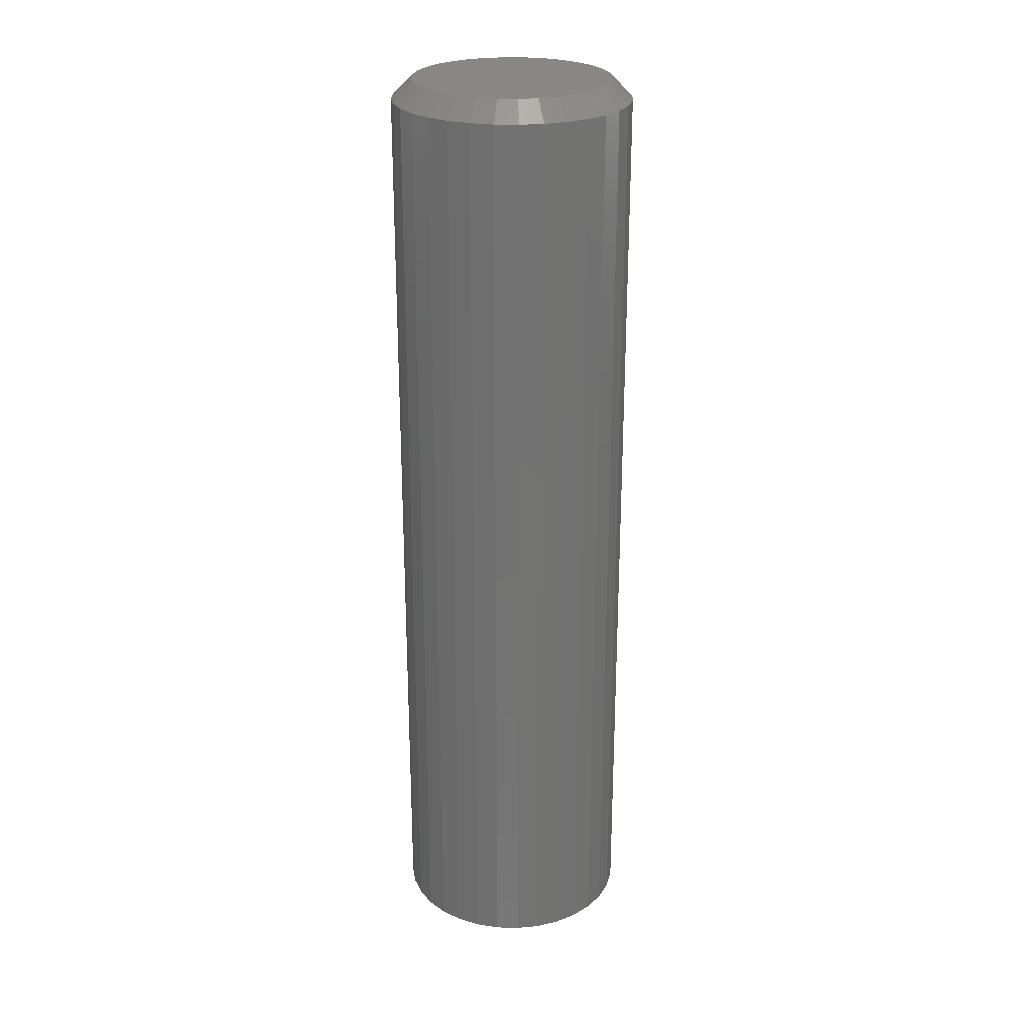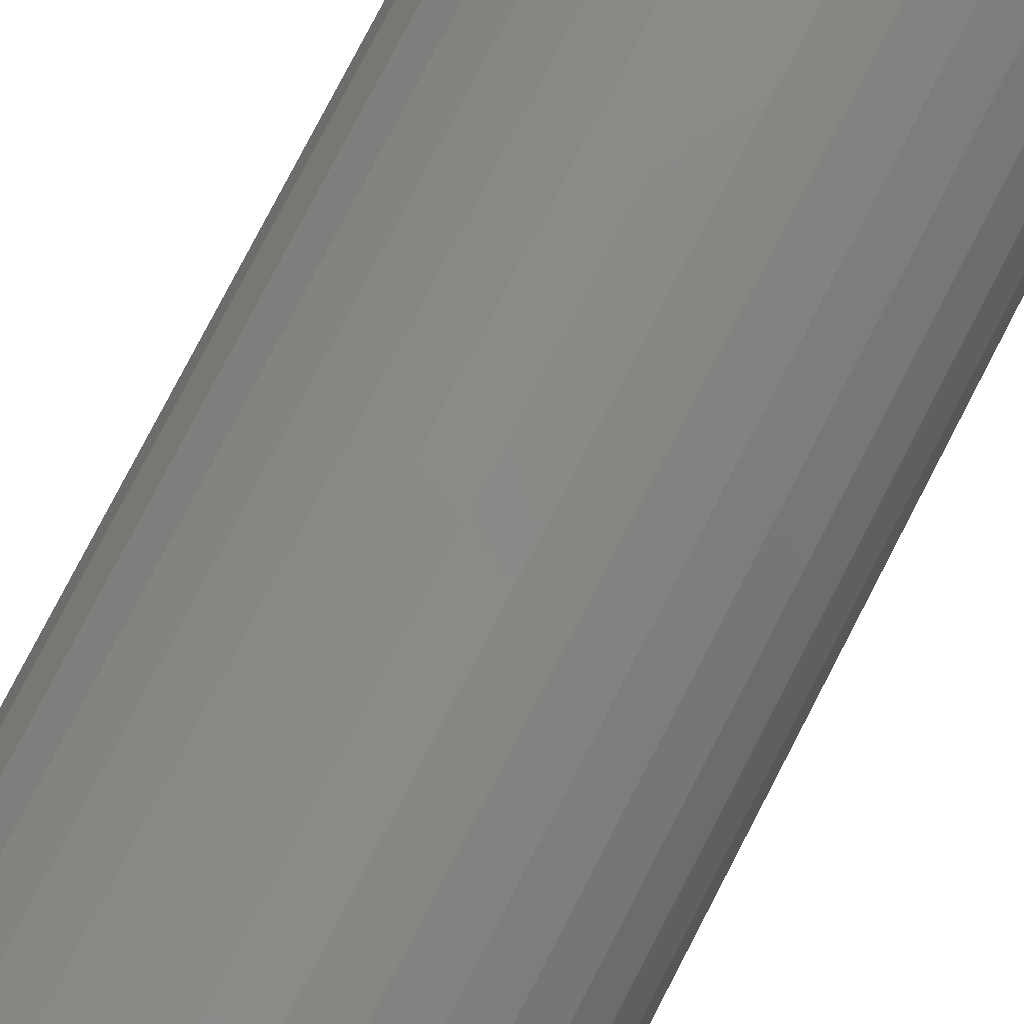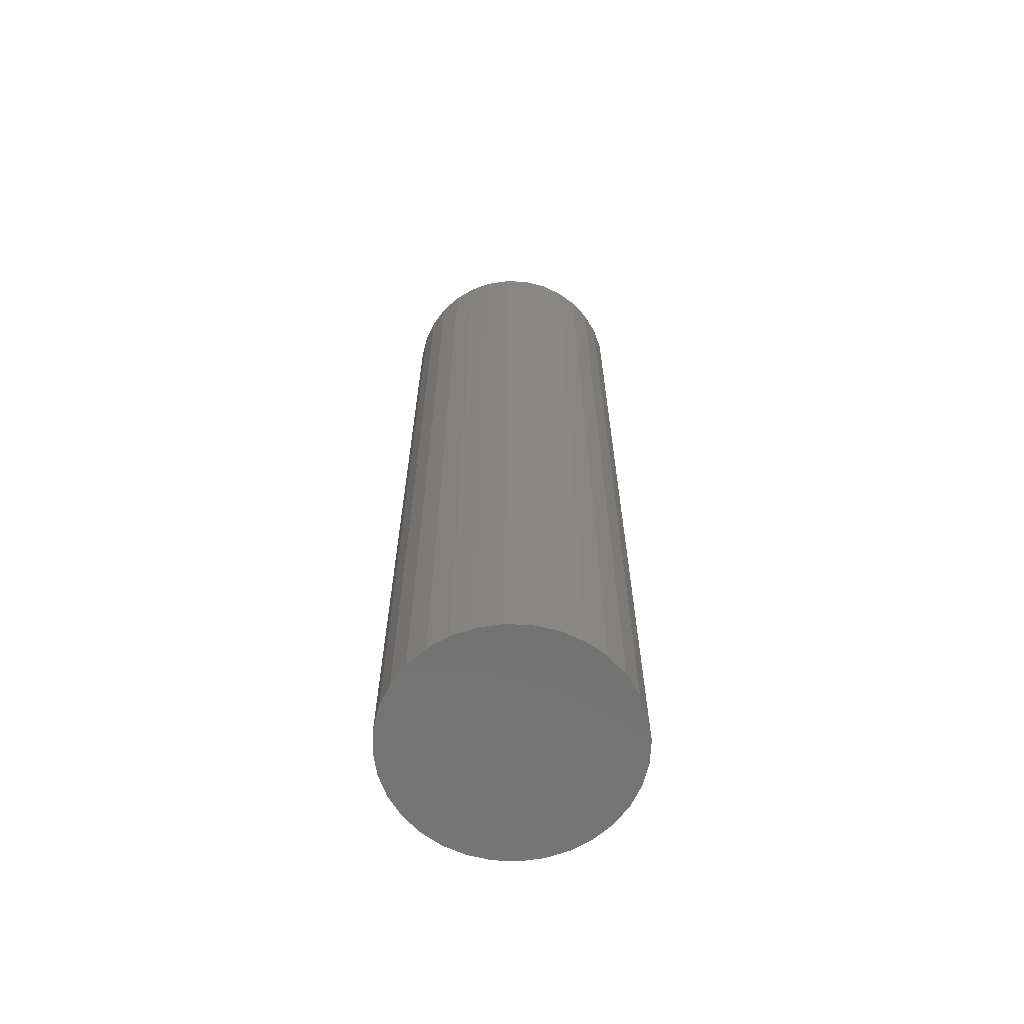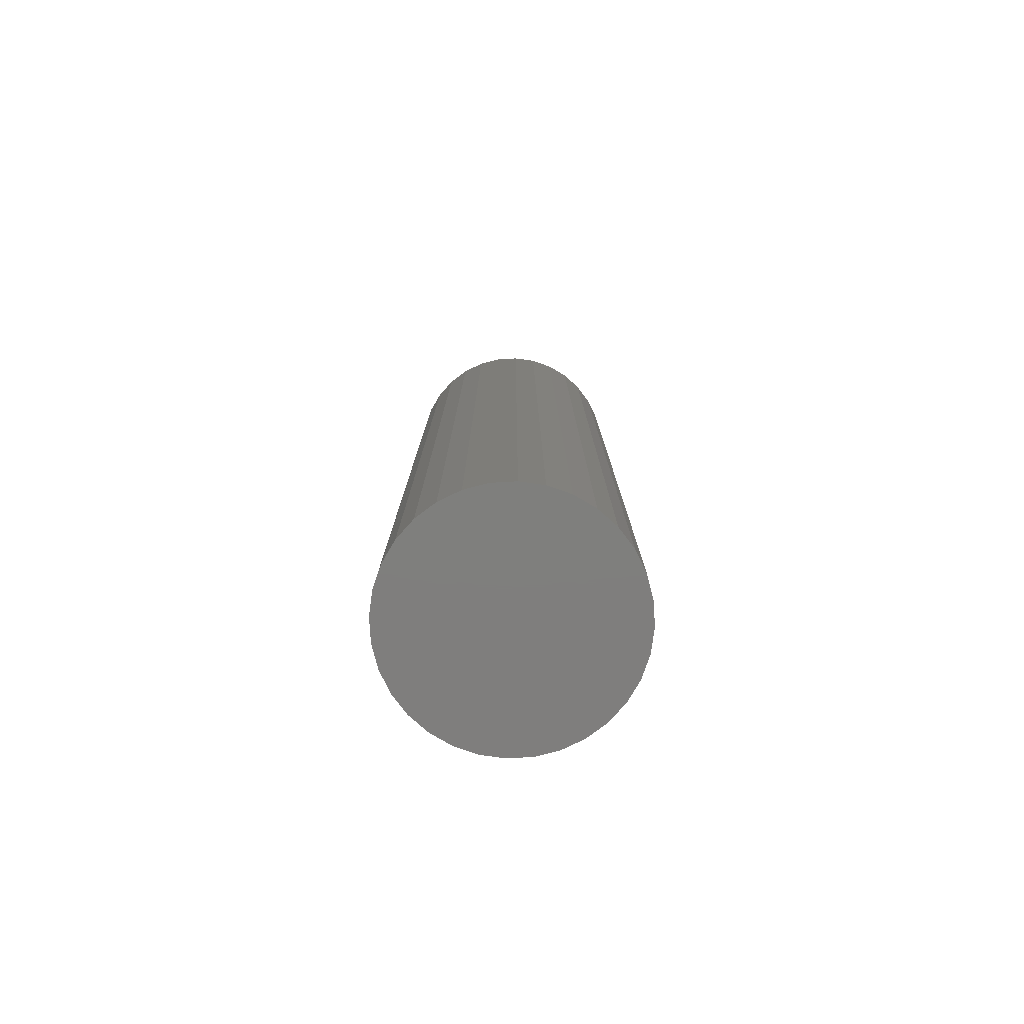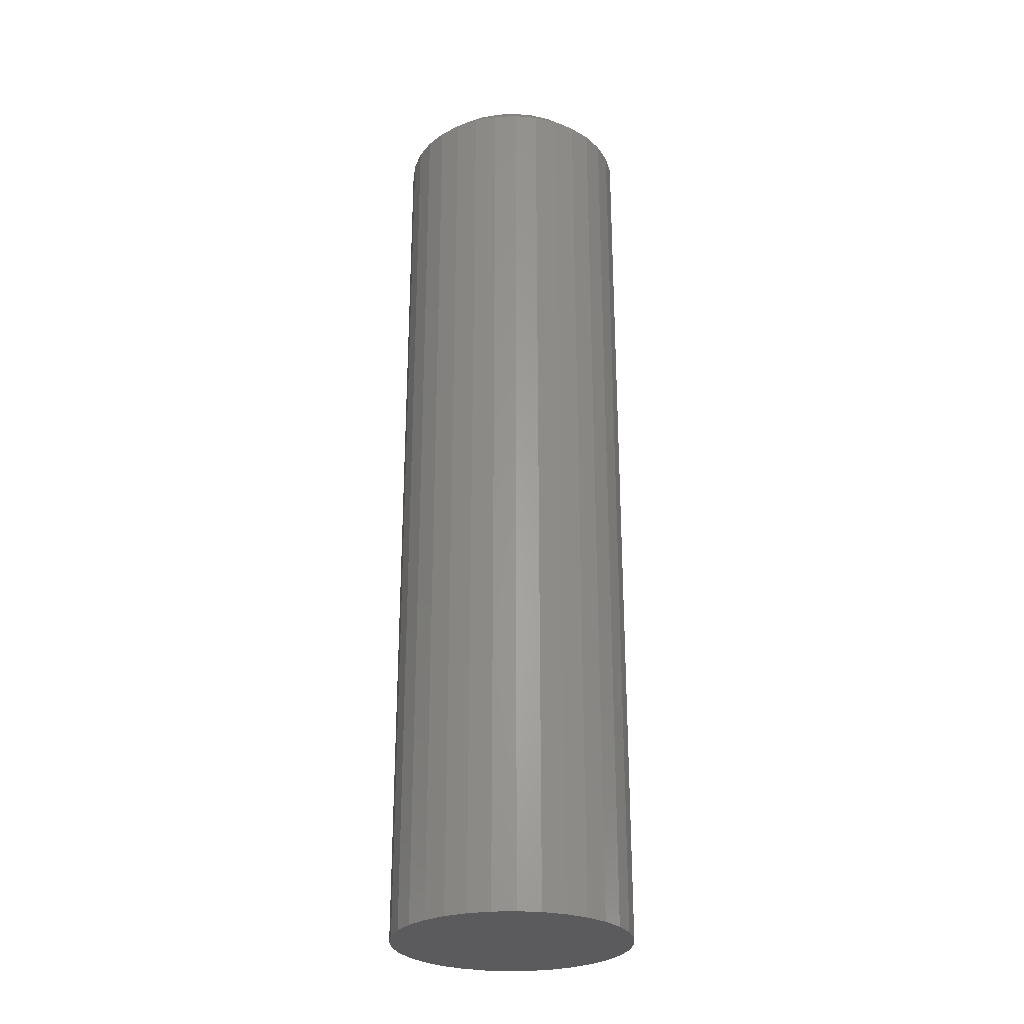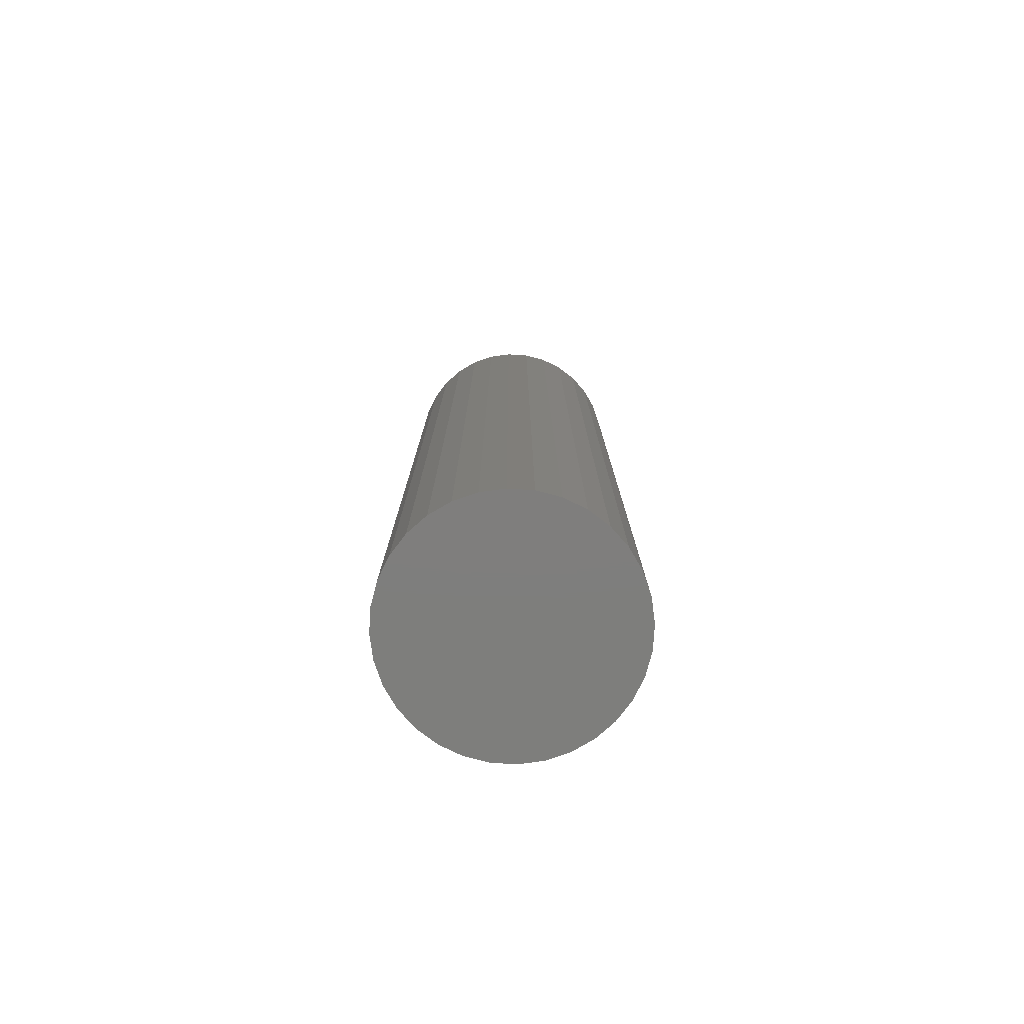
<metadata>
{"format":"stl","ext":"stl","renderer":"f3d","projection":"perspective","resolution":1024,"background":"white","views":[{"elev":25.3,"azim":-93.2,"up":"+Z"},{"elev":77.7,"azim":27.3,"up":"+Y"},{"elev":-64.9,"azim":-42.1,"up":"+Z"},{"elev":-78.8,"azim":-36.1,"up":"+Z"},{"elev":-27.4,"azim":-13.3,"up":"+Z"},{"elev":-78.1,"azim":159.6,"up":"+Z"}]}
</metadata>
<code>
# stl→obj: 96 verts, 188 faces
v -0.01346 0.07759 0.75
v 0.01741 0.07759 0.75
v 0.001974 0.07911 0.75
v -0.0283 0.07309 0.75
v 0.03225 0.07309 0.75
v -0.04198 0.06578 0.75
v 0.04593 0.06578 0.75
v -0.05397 0.05594 0.75
v 0.05791 0.05594 0.75
v 0.05791 -0.05594 0.75
v -0.04198 -0.06578 0.75
v 0.04593 -0.06578 0.75
v -0.0283 -0.07309 0.75
v 0.03225 -0.07309 0.75
v -0.01346 -0.07759 0.75
v 0.01741 -0.07759 0.75
v 0.001974 -0.07911 0.75
v 0.06775 0.04395 0.75
v -0.06381 0.04395 0.75
v 0.07506 0.03027 0.75
v -0.07112 0.03027 0.75
v 0.07957 0.01543 0.75
v -0.07562 0.01543 0.75
v 0.08109 -2.008e-17 0.75
v -0.07714 -2.614e-17 0.75
v 0.07957 -0.01543 0.75
v -0.07562 -0.01543 0.75
v 0.07506 -0.03027 0.75
v -0.07112 -0.03027 0.75
v 0.06775 -0.04395 0.75
v -0.06381 -0.04395 0.75
v -0.05397 -0.05594 0.75
v 0.09671 0 0
v 0.09671 -1.073e-16 0.7344
v 0.09489 -0.01848 0
v 0.09489 -0.01848 0.7344
v 0.0895 -0.03625 0
v 0.0895 -0.03625 0.7344
v 0.08074 -0.05263 0
v 0.08074 -0.05263 0.7344
v 0.06896 -0.06699 0
v 0.06896 -0.06699 0.7344
v 0.05461 -0.07877 0
v 0.05461 -0.07877 0.7344
v 0.03823 -0.08753 0
v 0.03823 -0.08753 0.7344
v 0.02046 -0.09292 0
v 0.02046 -0.09292 0.7344
v 0.001974 -0.09474 0
v 0.001974 -0.09474 0.7344
v -0.01651 -0.09292 0
v -0.01651 -0.09292 0.7344
v -0.03428 -0.08753 0
v -0.03428 -0.08753 0.7344
v -0.05066 -0.07877 0
v -0.05066 -0.07877 0.7344
v -0.06502 -0.06699 0
v -0.06502 -0.06699 0.7344
v -0.0768 -0.05263 0
v -0.0768 -0.05263 0.7344
v -0.08555 -0.03625 0
v -0.08555 -0.03625 0.7344
v -0.09094 -0.01848 0
v -0.09094 -0.01848 0.7344
v -0.09276 1.16e-17 0
v -0.09276 1.16e-17 0.7344
v -0.09094 0.01848 0
v -0.09094 0.01848 0.7344
v -0.08555 0.03625 0
v -0.08555 0.03625 0.7344
v -0.0768 0.05263 0
v -0.0768 0.05263 0.7344
v -0.06502 0.06699 0
v -0.06502 0.06699 0.7344
v -0.05066 0.07877 0
v -0.05066 0.07877 0.7344
v -0.03428 0.08753 0
v -0.03428 0.08753 0.7344
v -0.01651 0.09292 0
v -0.01651 0.09292 0.7344
v 0.001974 0.09474 0
v 0.001974 0.09474 0.7344
v 0.02046 0.09292 0
v 0.02046 0.09292 0.7344
v 0.03823 0.08753 0
v 0.03823 0.08753 0.7344
v 0.05461 0.07877 0
v 0.05461 0.07877 0.7344
v 0.06896 0.06699 0
v 0.06896 0.06699 0.7344
v 0.08074 0.05263 0
v 0.08074 0.05263 0.7344
v 0.0895 0.03625 0
v 0.0895 0.03625 0.7344
v 0.09489 0.01848 0
v 0.09489 0.01848 0.7344
f 1 2 3
f 2 1 4
f 2 4 5
f 5 4 6
f 5 6 7
f 7 6 8
f 7 8 9
f 10 11 12
f 12 11 13
f 12 13 14
f 14 13 15
f 14 15 16
f 16 15 17
f 9 8 18
f 18 8 19
f 18 19 20
f 20 19 21
f 20 21 22
f 22 21 23
f 22 23 24
f 24 23 25
f 24 25 26
f 26 25 27
f 26 27 28
f 28 27 29
f 28 29 30
f 30 29 31
f 30 31 10
f 10 31 32
f 10 32 11
f 33 34 35
f 35 34 36
f 35 36 37
f 37 36 38
f 37 38 39
f 39 38 40
f 39 40 41
f 41 40 42
f 41 42 43
f 43 42 44
f 43 44 45
f 45 44 46
f 45 46 47
f 47 46 48
f 47 48 49
f 49 48 50
f 49 50 51
f 51 50 52
f 51 52 53
f 53 52 54
f 53 54 55
f 55 54 56
f 55 56 57
f 57 56 58
f 57 58 59
f 59 58 60
f 59 60 61
f 61 60 62
f 61 62 63
f 63 62 64
f 63 64 65
f 65 64 66
f 65 66 67
f 67 66 68
f 67 68 69
f 69 68 70
f 69 70 71
f 71 70 72
f 71 72 73
f 73 72 74
f 73 74 75
f 75 74 76
f 75 76 77
f 77 76 78
f 77 78 79
f 79 78 80
f 79 80 81
f 81 80 82
f 81 82 83
f 83 82 84
f 83 84 85
f 85 84 86
f 85 86 87
f 87 86 88
f 87 88 89
f 89 88 90
f 89 90 91
f 91 90 92
f 91 92 93
f 93 92 94
f 93 94 95
f 95 94 96
f 95 96 33
f 33 96 34
f 17 15 50
f 50 48 17
f 40 10 42
f 42 10 12
f 42 12 44
f 10 40 30
f 30 40 38
f 30 38 28
f 28 38 36
f 28 36 26
f 26 36 34
f 26 34 24
f 31 58 32
f 32 58 56
f 32 56 11
f 58 31 60
f 60 31 29
f 60 29 62
f 62 29 27
f 62 27 64
f 64 27 25
f 64 25 66
f 50 15 52
f 52 15 13
f 52 13 54
f 54 13 11
f 54 11 56
f 17 48 16
f 16 48 46
f 16 46 14
f 14 46 44
f 14 44 12
f 3 2 82
f 82 80 3
f 72 8 74
f 74 8 6
f 74 6 76
f 8 72 19
f 19 72 70
f 19 70 21
f 21 70 68
f 21 68 23
f 23 68 66
f 23 66 25
f 18 90 9
f 9 90 88
f 9 88 7
f 90 18 92
f 92 18 20
f 92 20 94
f 94 20 22
f 94 22 96
f 96 22 24
f 96 24 34
f 82 2 84
f 84 2 5
f 84 5 86
f 86 5 7
f 86 7 88
f 3 80 1
f 1 80 78
f 1 78 4
f 4 78 76
f 4 76 6
f 81 83 79
f 77 79 83
f 85 77 83
f 75 77 85
f 87 75 85
f 45 53 43
f 51 53 45
f 47 51 45
f 49 51 47
f 53 55 43
f 43 55 57
f 43 57 41
f 41 57 59
f 41 59 39
f 39 59 61
f 39 61 37
f 37 61 63
f 37 63 35
f 35 63 65
f 35 65 33
f 33 65 67
f 33 67 95
f 95 67 69
f 95 69 93
f 93 69 71
f 93 71 91
f 91 71 73
f 91 73 89
f 89 73 75
f 89 75 87

</code>
